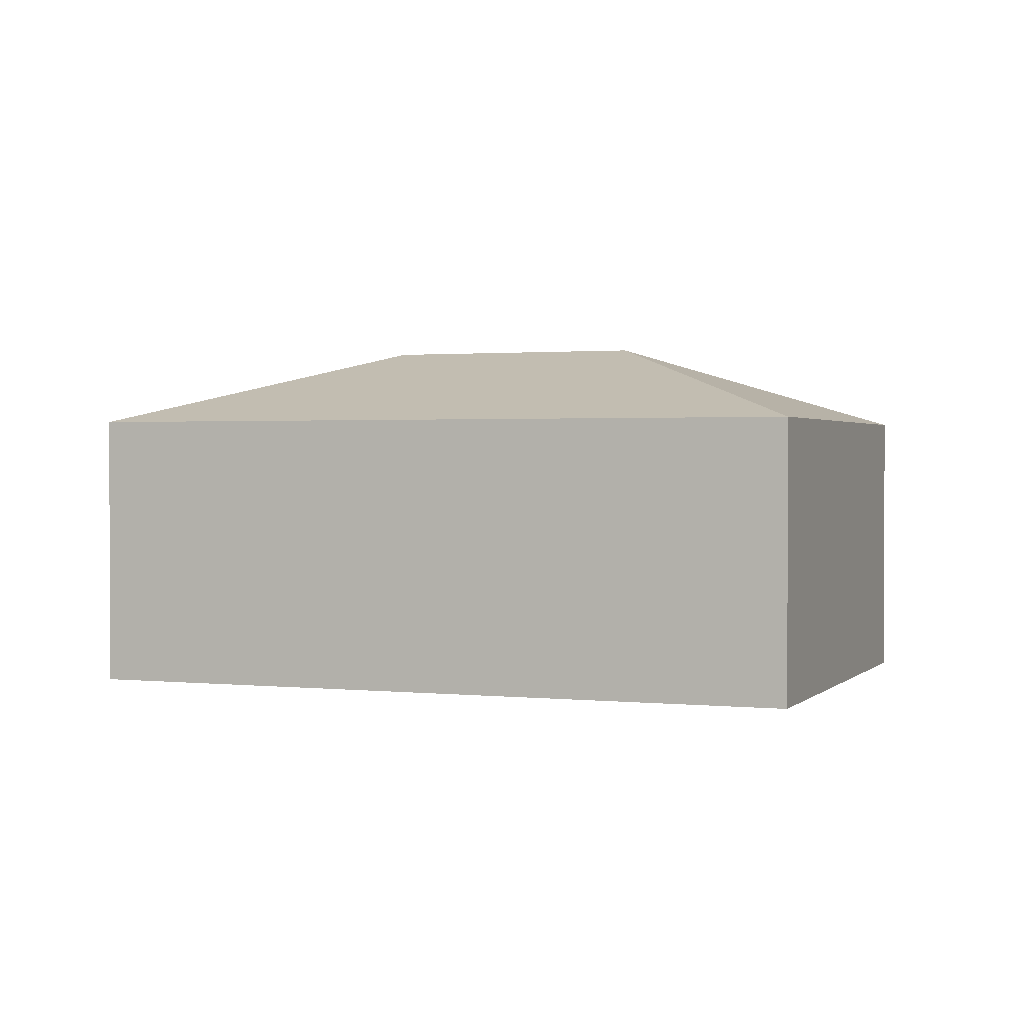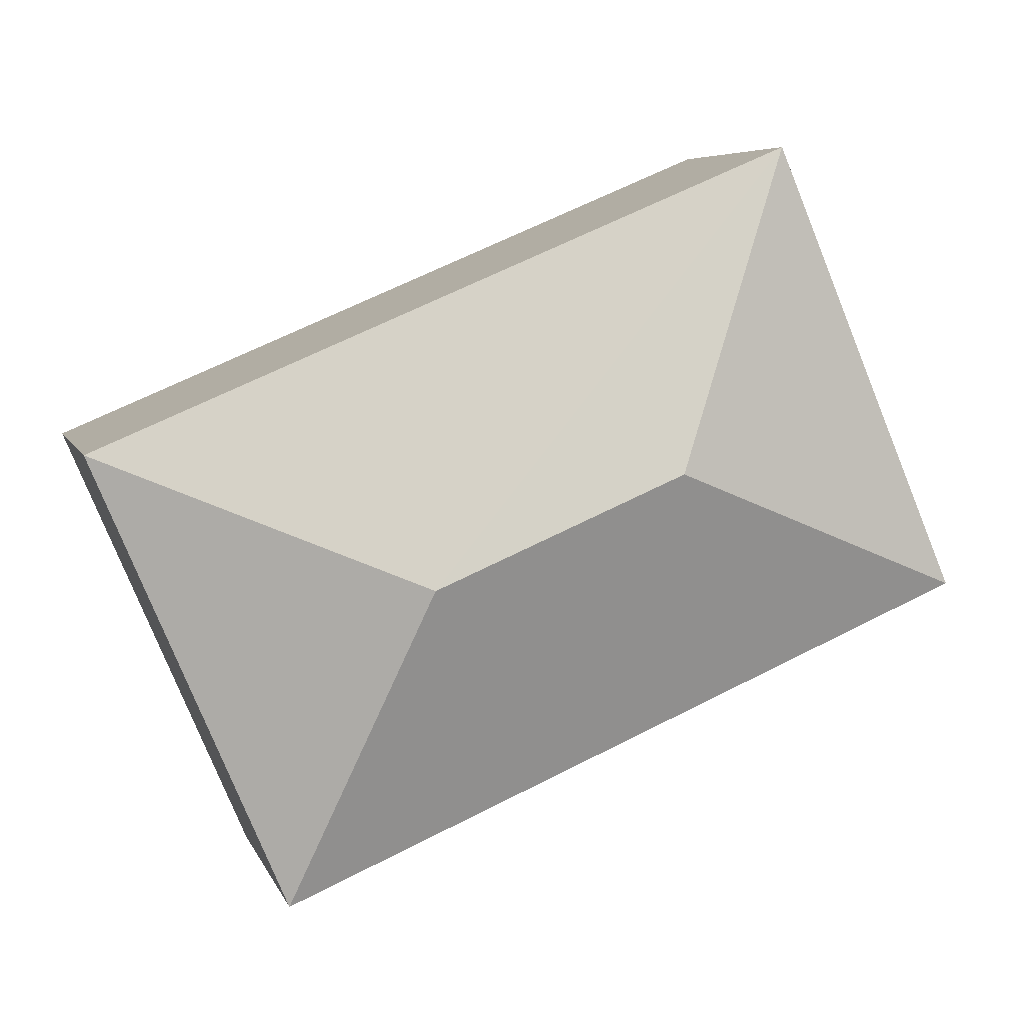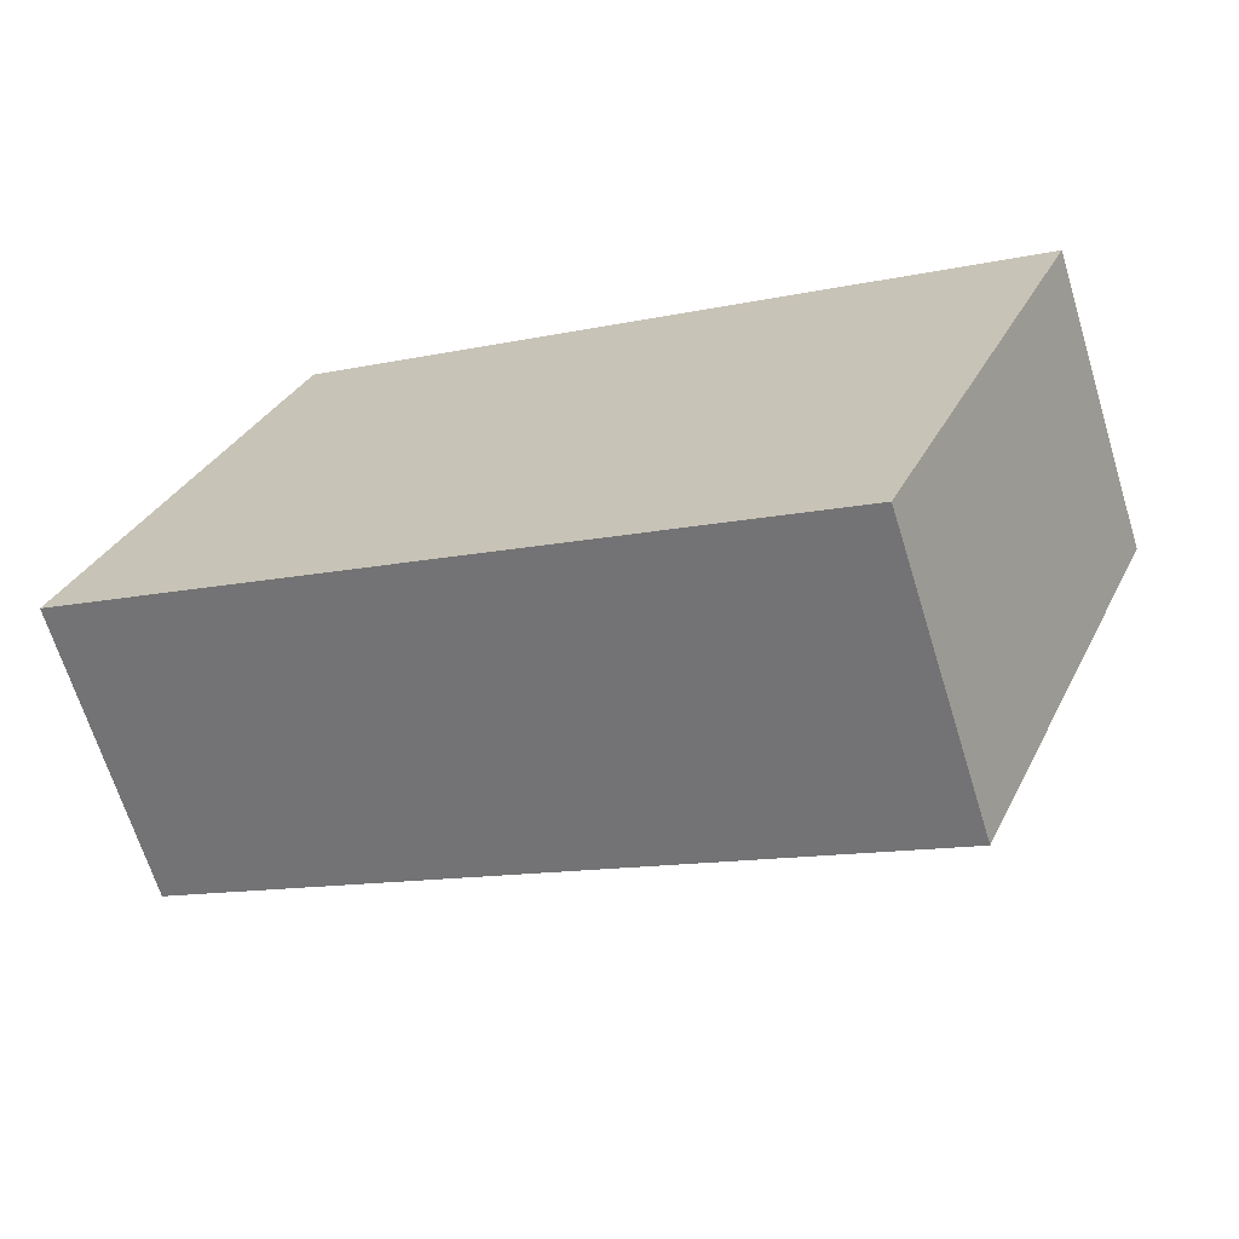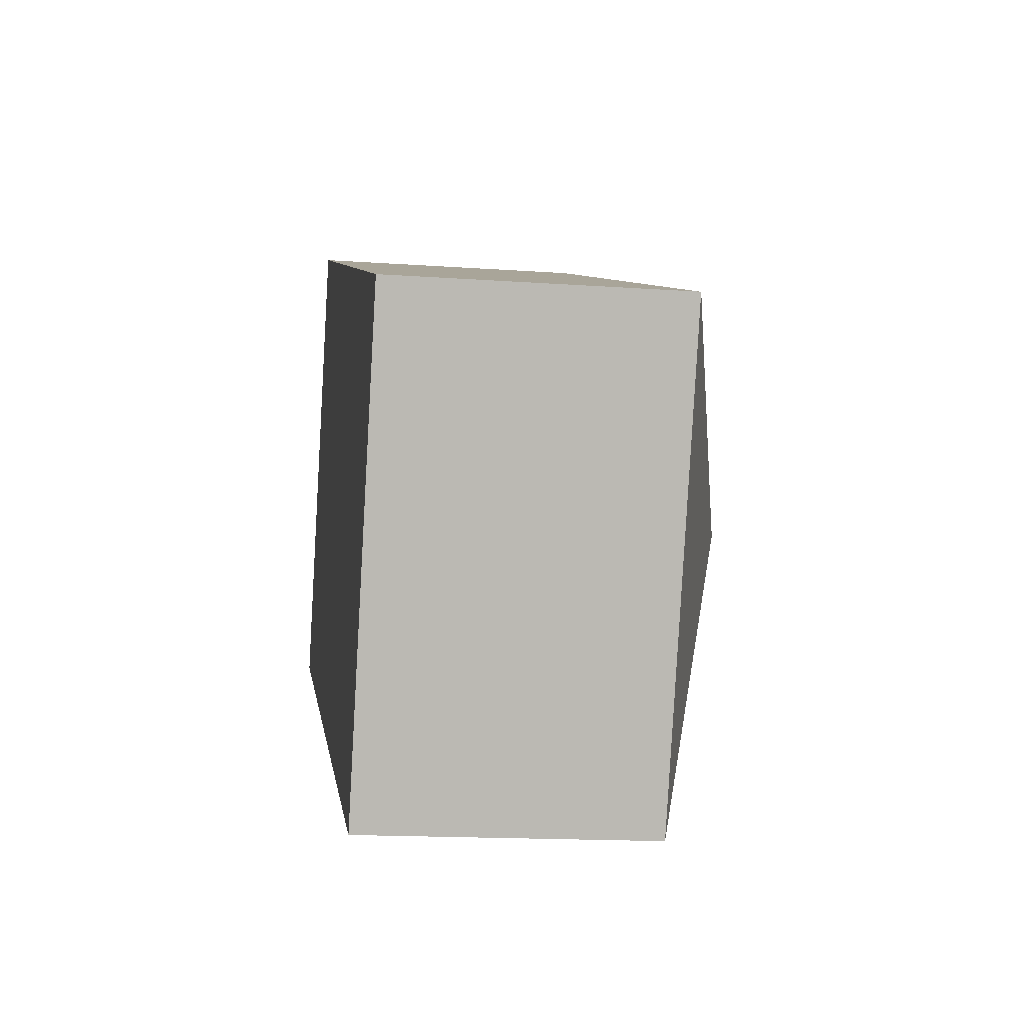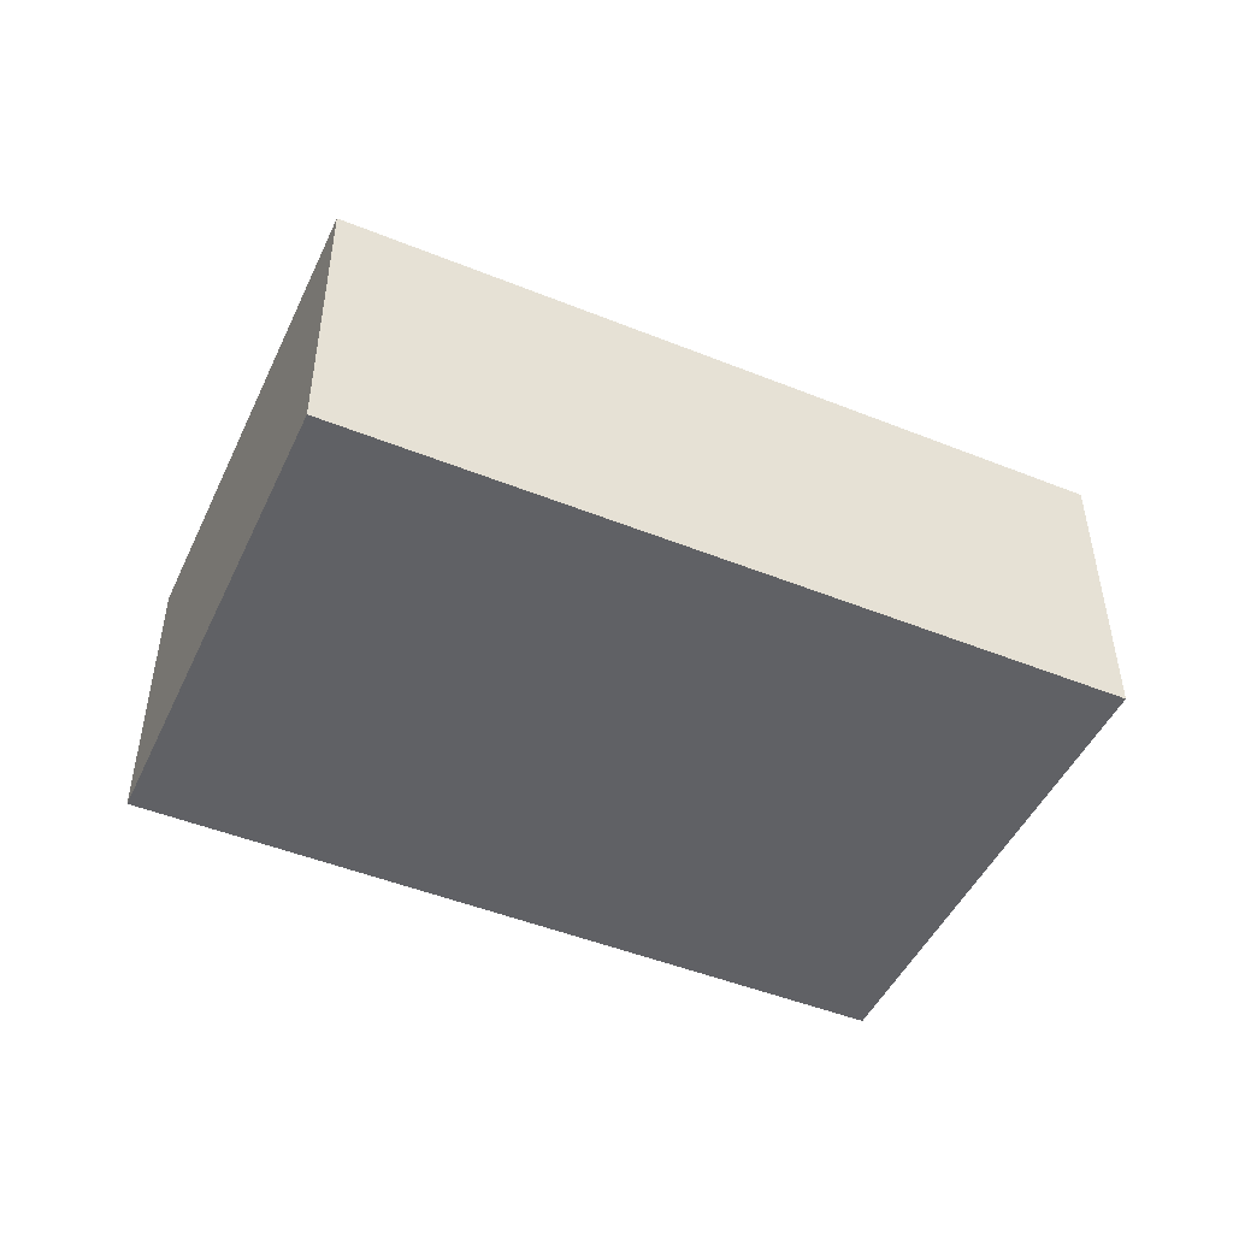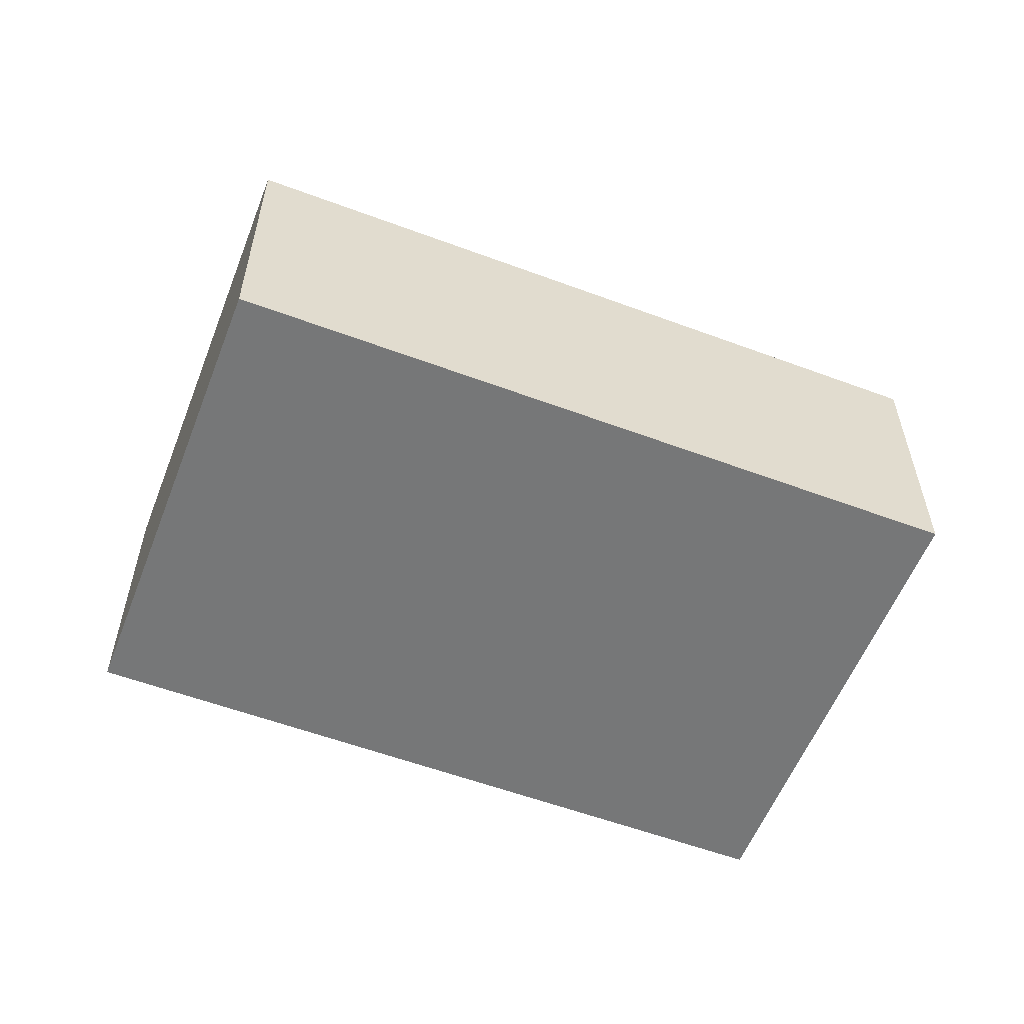
<metadata>
{"format":"obj","ext":"obj","renderer":"f3d","projection":"perspective","resolution":1024,"background":"white","views":[{"elev":1.4,"azim":44.0,"up":"+Y"},{"elev":6.3,"azim":164.8,"up":"+Z"},{"elev":-66.9,"azim":17.1,"up":"+Z"},{"elev":-15.9,"azim":81.7,"up":"+Z"},{"elev":-48.0,"azim":178.6,"up":"+Y"},{"elev":-57.0,"azim":-178.3,"up":"+Y"}]}
</metadata>
<code>
v  5.968 3.811 0.259
v  1.997 2.963 4.721
v  9.326 2.963 1.621
v  3.359 3.811 1.362
v  0 2.963 1.814e-16
v  7.33 2.963 -3.099
v  7.33 1.898e-16 -3.099
v  0 0 0
v  1.997 -2.891e-16 4.721
v  9.326 -9.926e-17 1.621
g defaultobject
f 1 2 3
f 2 1 4
f 4 5 2
f 1 3 6
f 4 6 5
f 6 4 1
f 7 5 6
f 5 7 8
f 8 2 5
f 2 8 9
f 9 3 2
f 3 9 10
f 10 6 3
f 6 10 7
f 7 9 8
f 9 7 10

</code>
